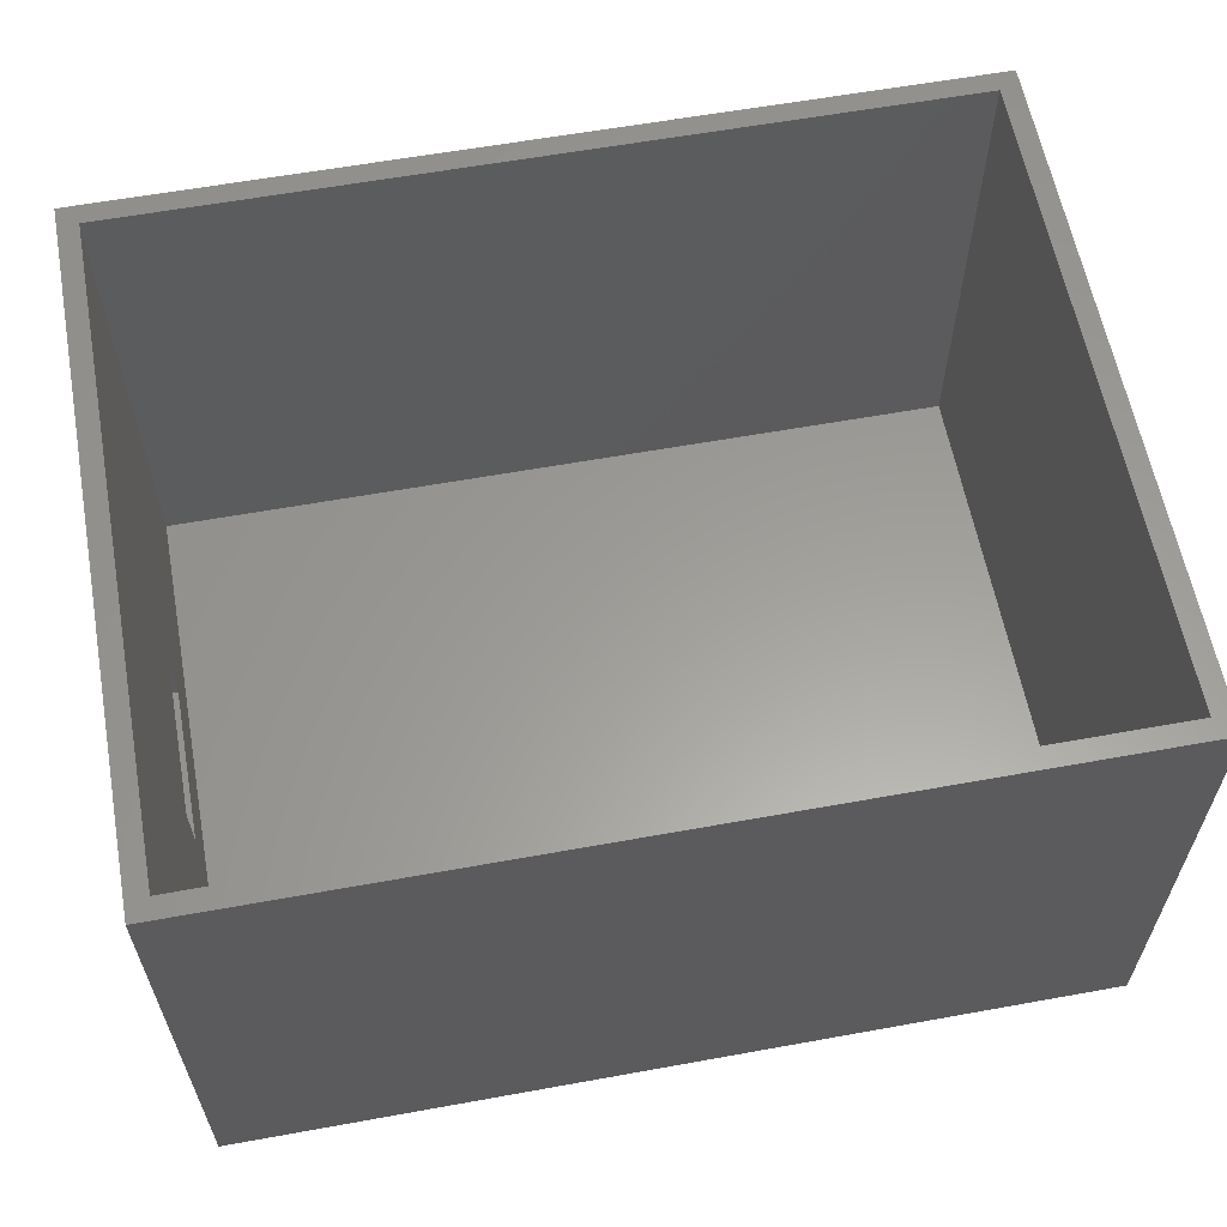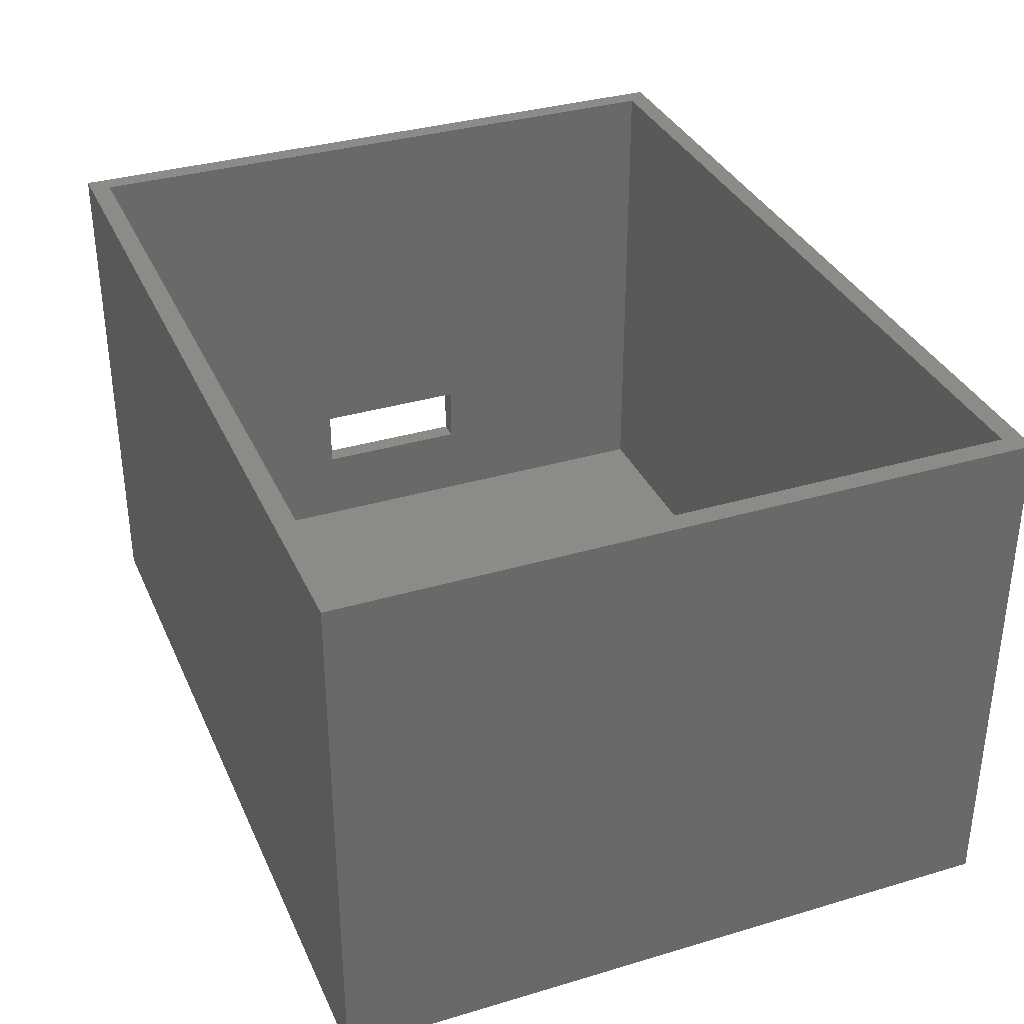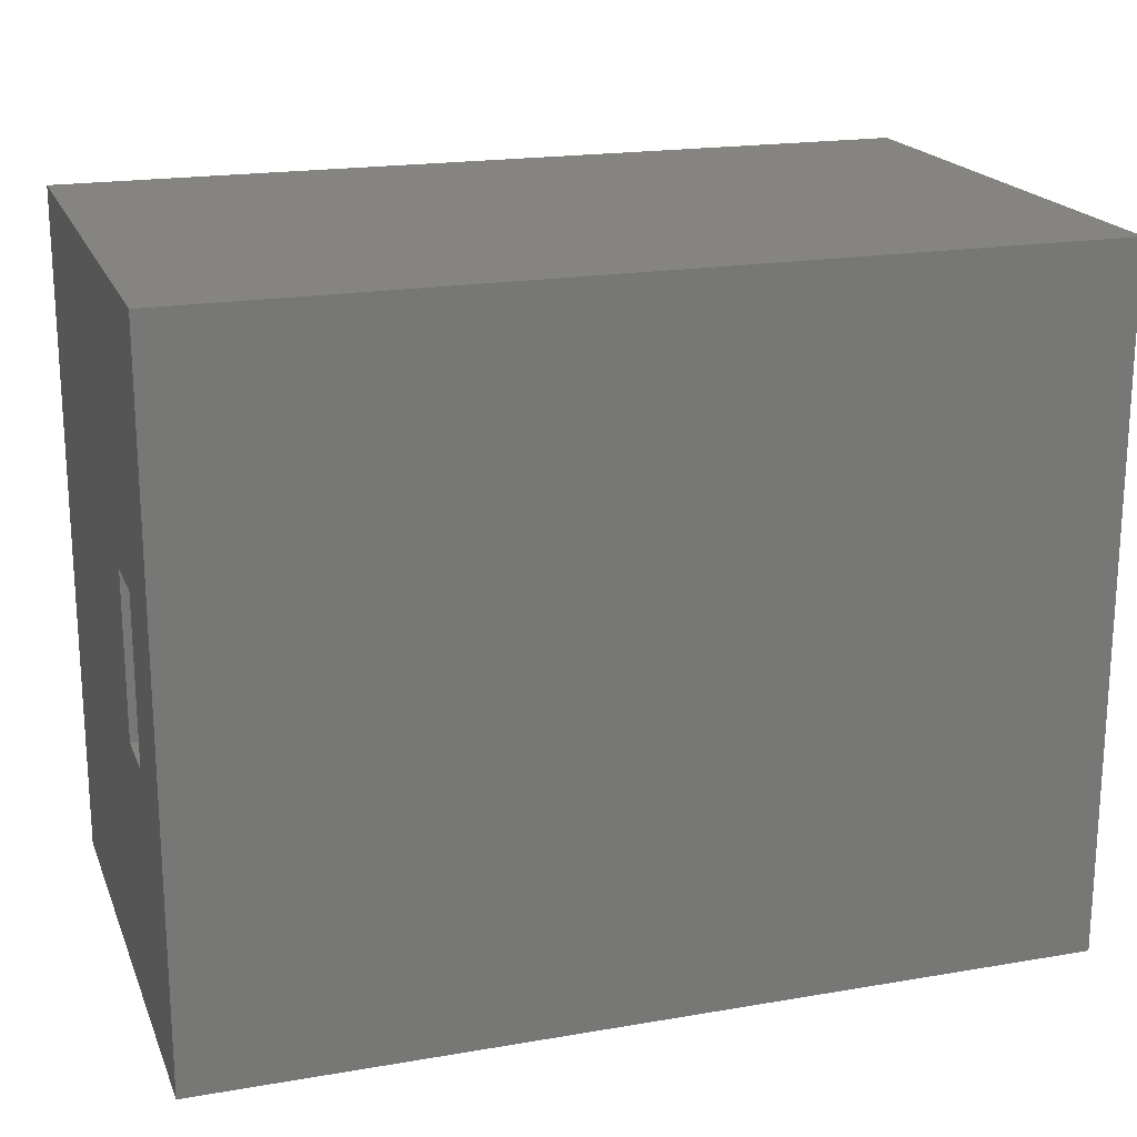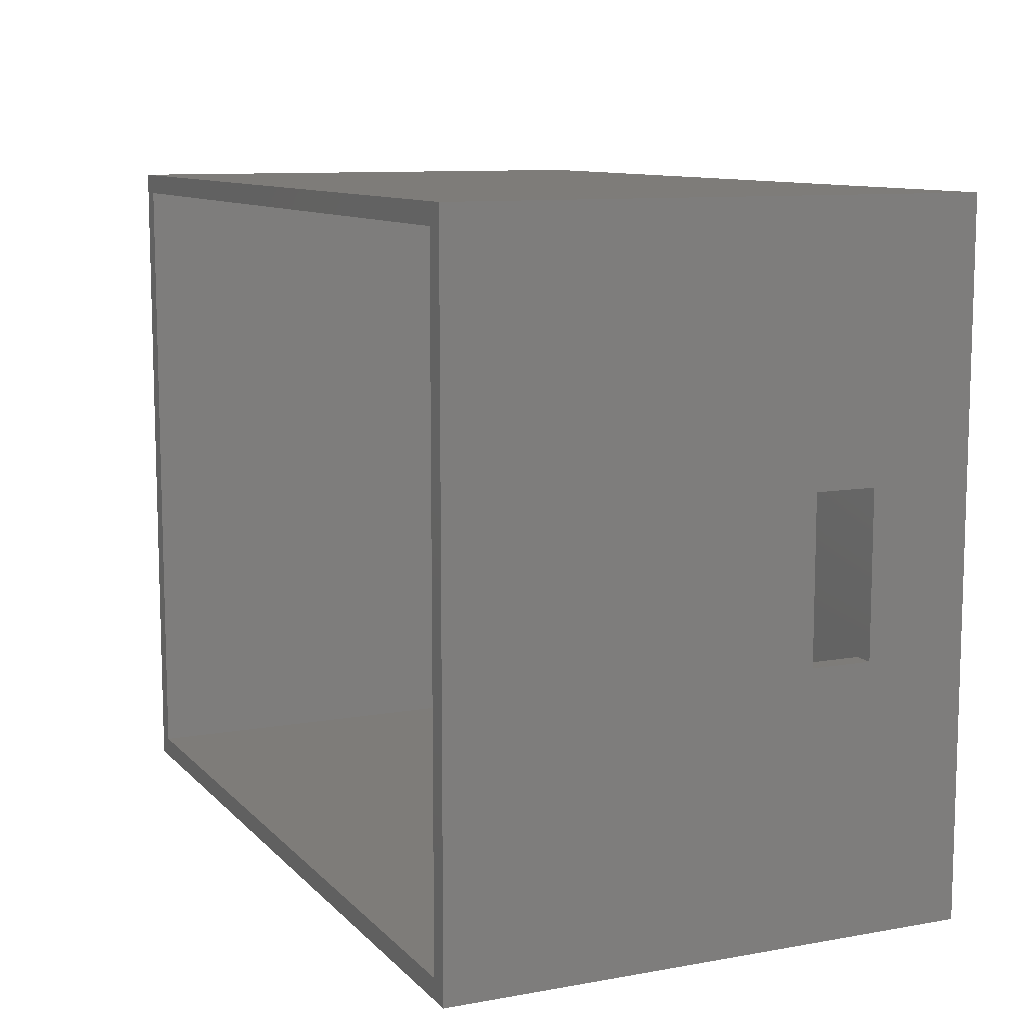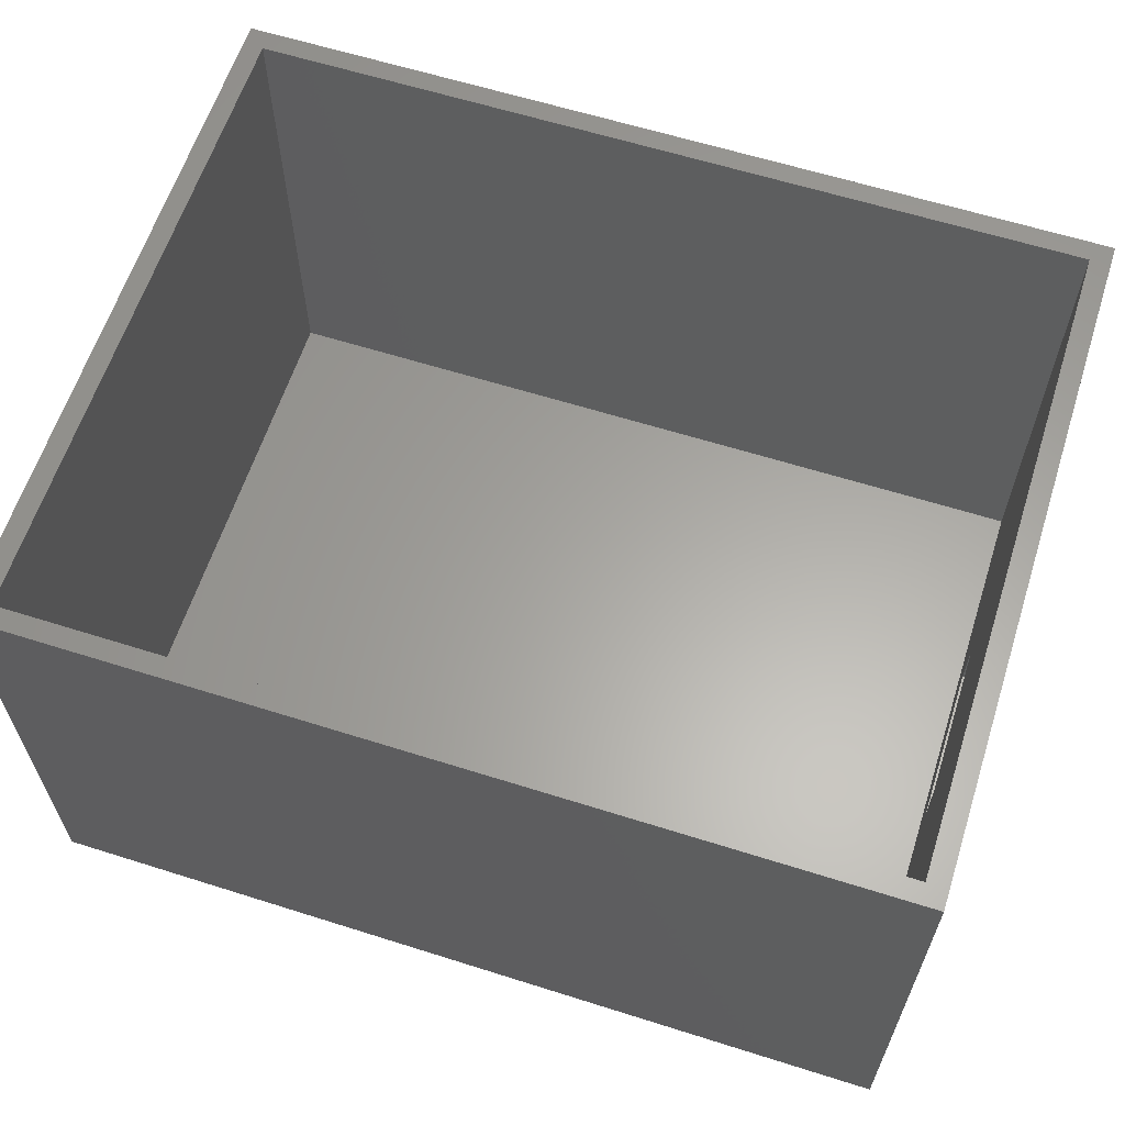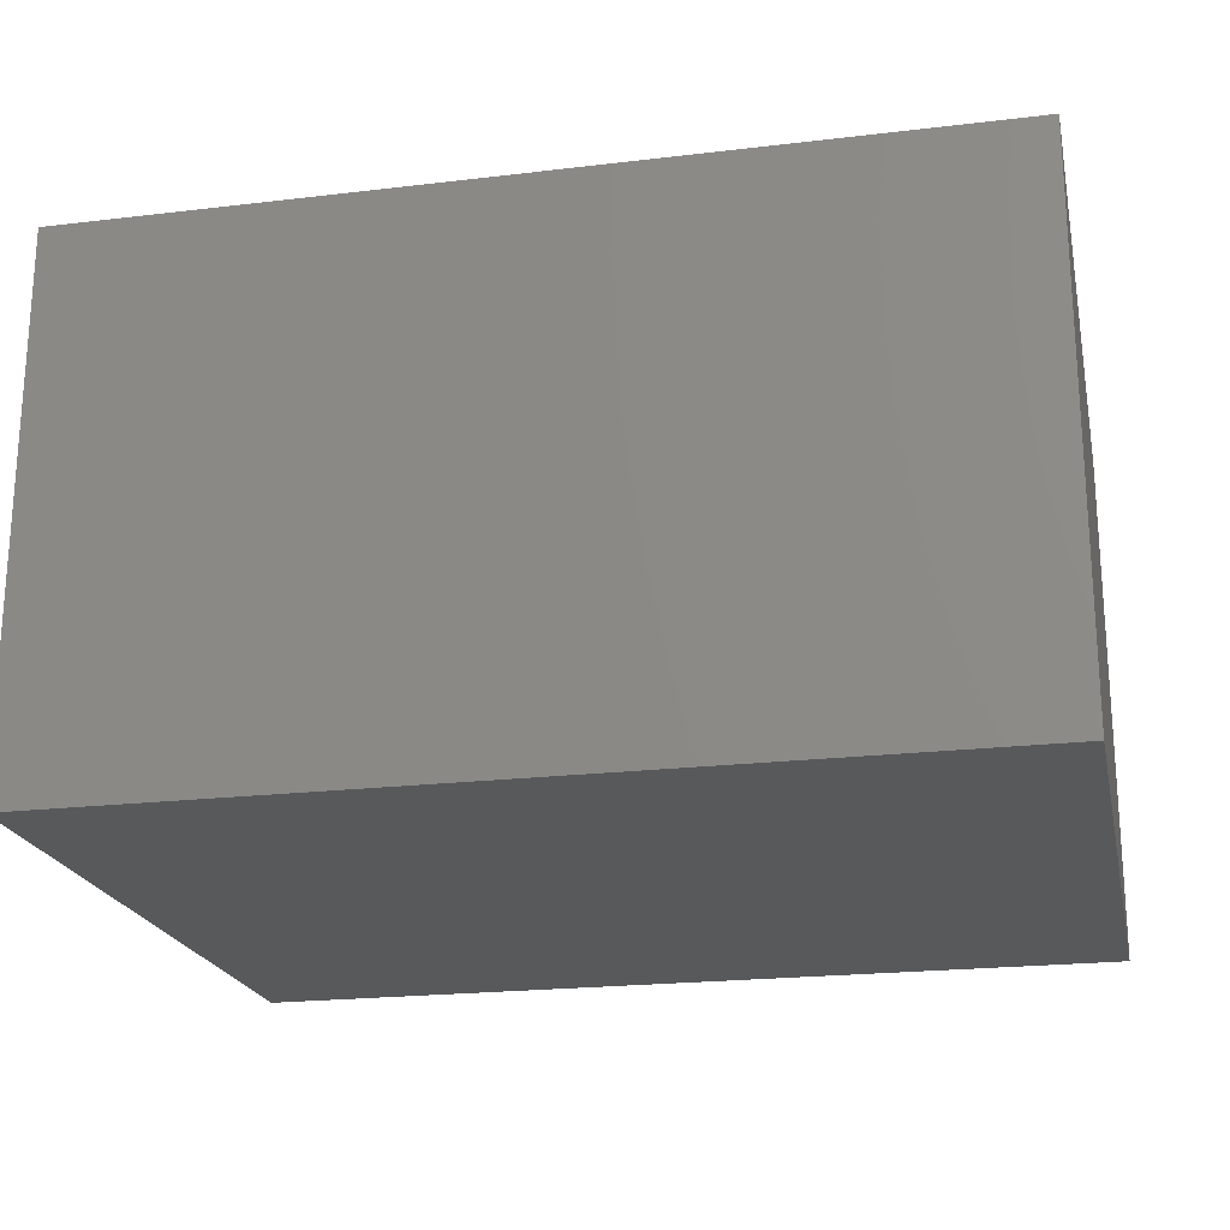
<metadata>
{"format":"stl","ext":"stl","renderer":"f3d","projection":"perspective","resolution":1024,"background":"white","views":[{"elev":60.4,"azim":169.5,"up":"+Z"},{"elev":34.4,"azim":-111.8,"up":"+Z"},{"elev":19.4,"azim":162.2,"up":"+Y"},{"elev":10.1,"azim":65.5,"up":"+Y"},{"elev":62.0,"azim":17.8,"up":"+Z"},{"elev":-21.2,"azim":-168.0,"up":"+Z"}]}
</metadata>
<code>
# stl→obj: 29 verts, 58 faces
v 62.66 34 26
v 62.66 0 5
v 62.66 0 26
v 62.66 13 8
v 62.66 21 8
v 62.66 21 5
v 62.66 34 5
v 62.66 13 5
v 61.66 21 8
v 61.66 21 5
v 20.66 33 26
v 61.66 33 1
v 20.66 33 1
v 61.66 33 26
v 19.66 34 26
v 19.66 32 26
v 61.66 1 26
v 20.66 32 26
v 19.66 0 26
v 20.66 1 26
v 19.66 34 0
v 19.66 0 0
v 62.66 34 0
v 62.66 0 0
v 61.66 1 1
v 61.66 13 5
v 61.66 13 8
v 20.66 1 1
v 39.16 0 0
f 1 2 3
f 2 1 4
f 4 1 5
f 5 1 6
f 6 1 7
f 8 2 4
f 9 6 10
f 6 9 5
f 11 12 13
f 12 11 14
f 15 11 16
f 11 15 1
f 11 1 14
f 14 1 17
f 18 19 16
f 19 18 20
f 19 20 3
f 3 20 17
f 3 17 1
f 18 16 11
f 21 19 22
f 19 21 16
f 16 21 15
f 7 21 23
f 21 7 15
f 15 7 1
f 8 24 2
f 24 8 23
f 23 8 6
f 23 6 7
f 25 26 17
f 26 25 12
f 26 12 10
f 10 12 9
f 17 27 14
f 27 17 26
f 14 27 9
f 14 9 12
f 18 28 20
f 28 18 13
f 13 18 11
f 23 22 21
f 22 23 29
f 29 23 24
f 17 28 25
f 28 17 20
f 6 26 10
f 26 6 8
f 27 5 9
f 5 27 4
f 8 27 26
f 27 8 4
f 19 29 22
f 29 19 24
f 24 19 2
f 2 19 3
f 12 28 13
f 28 12 25

</code>
